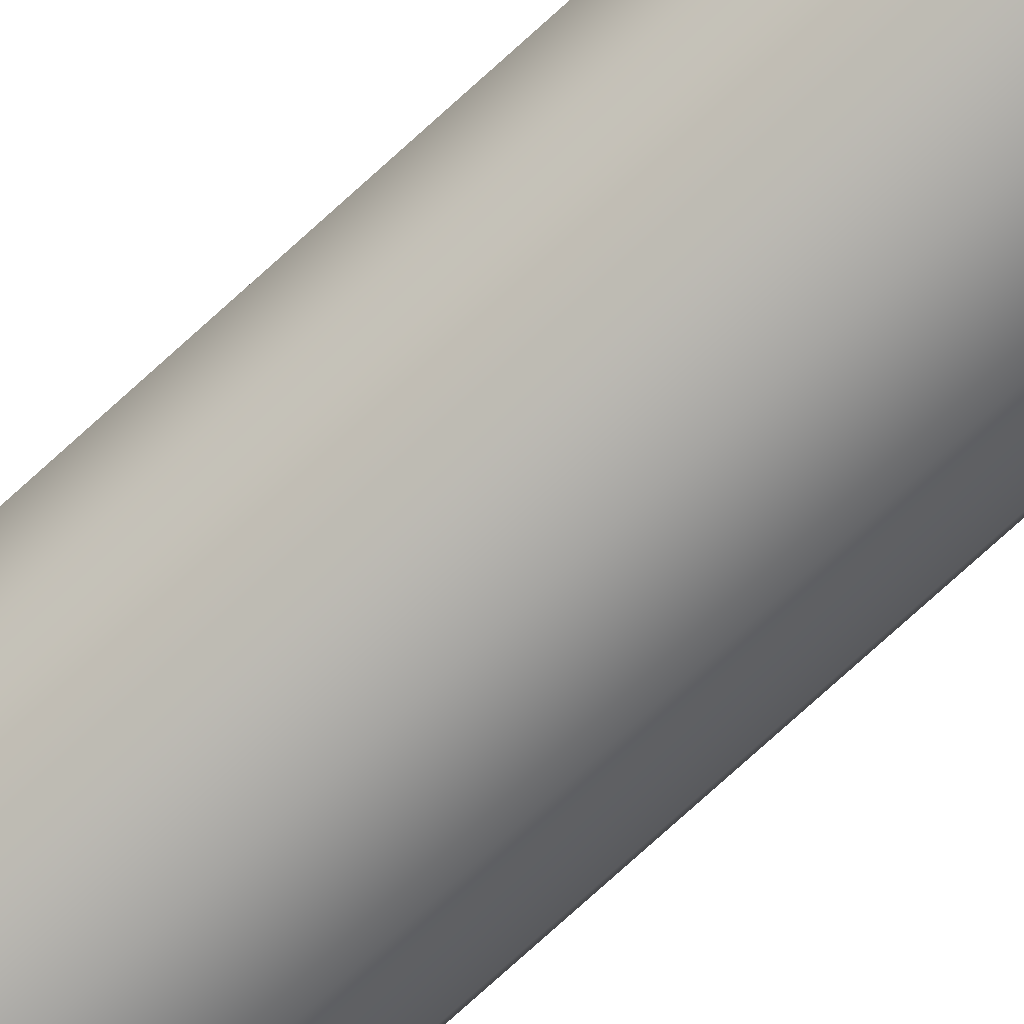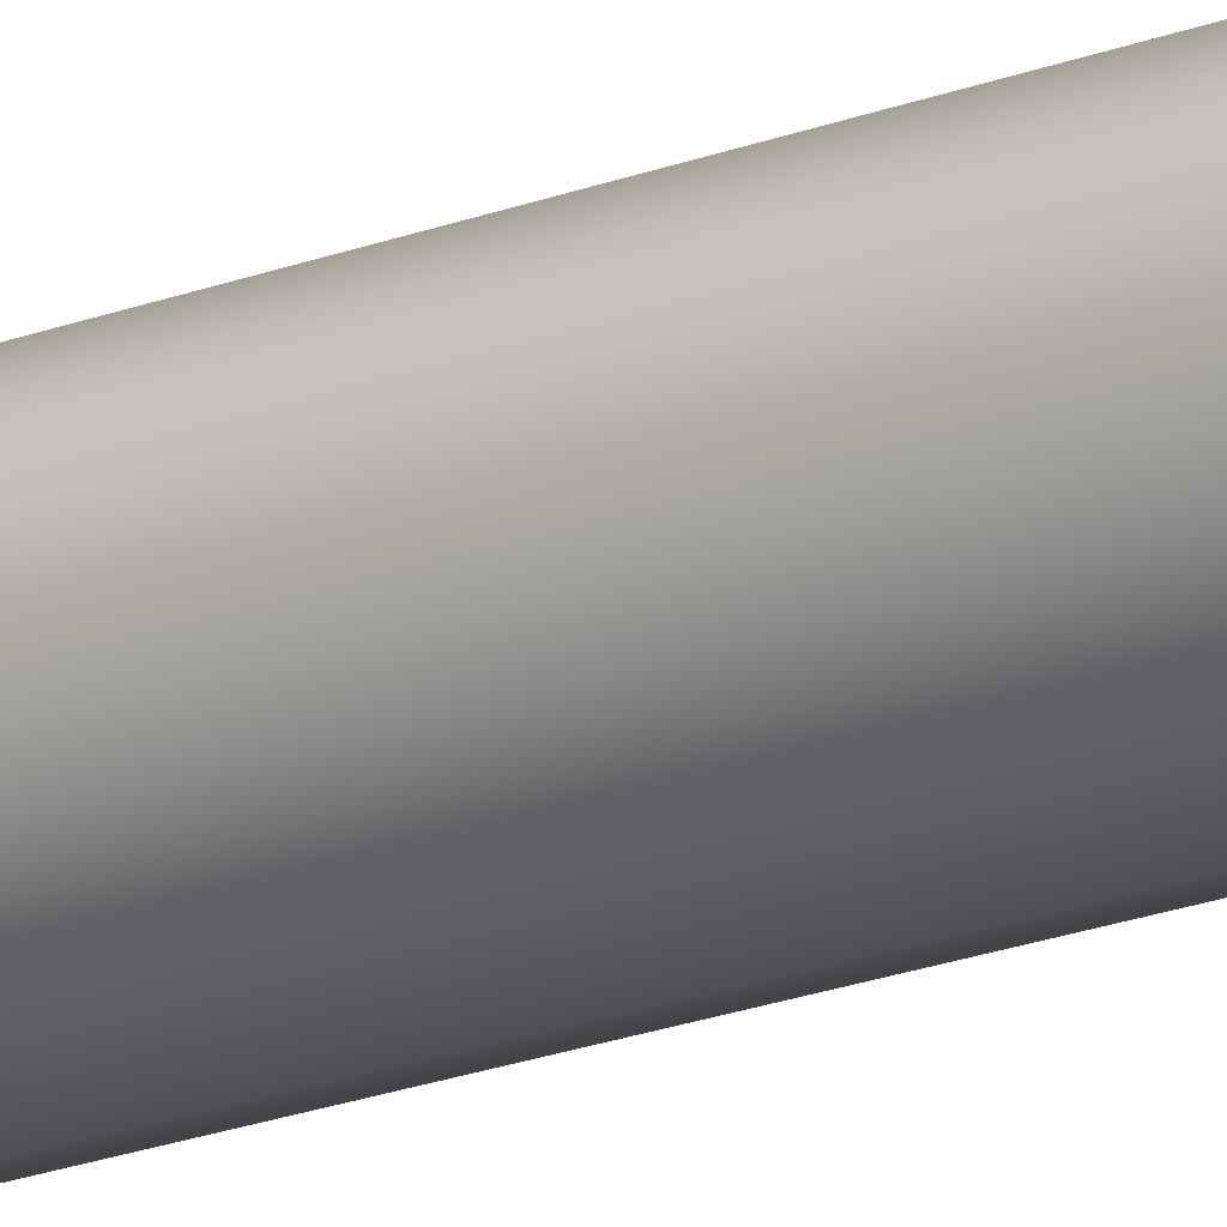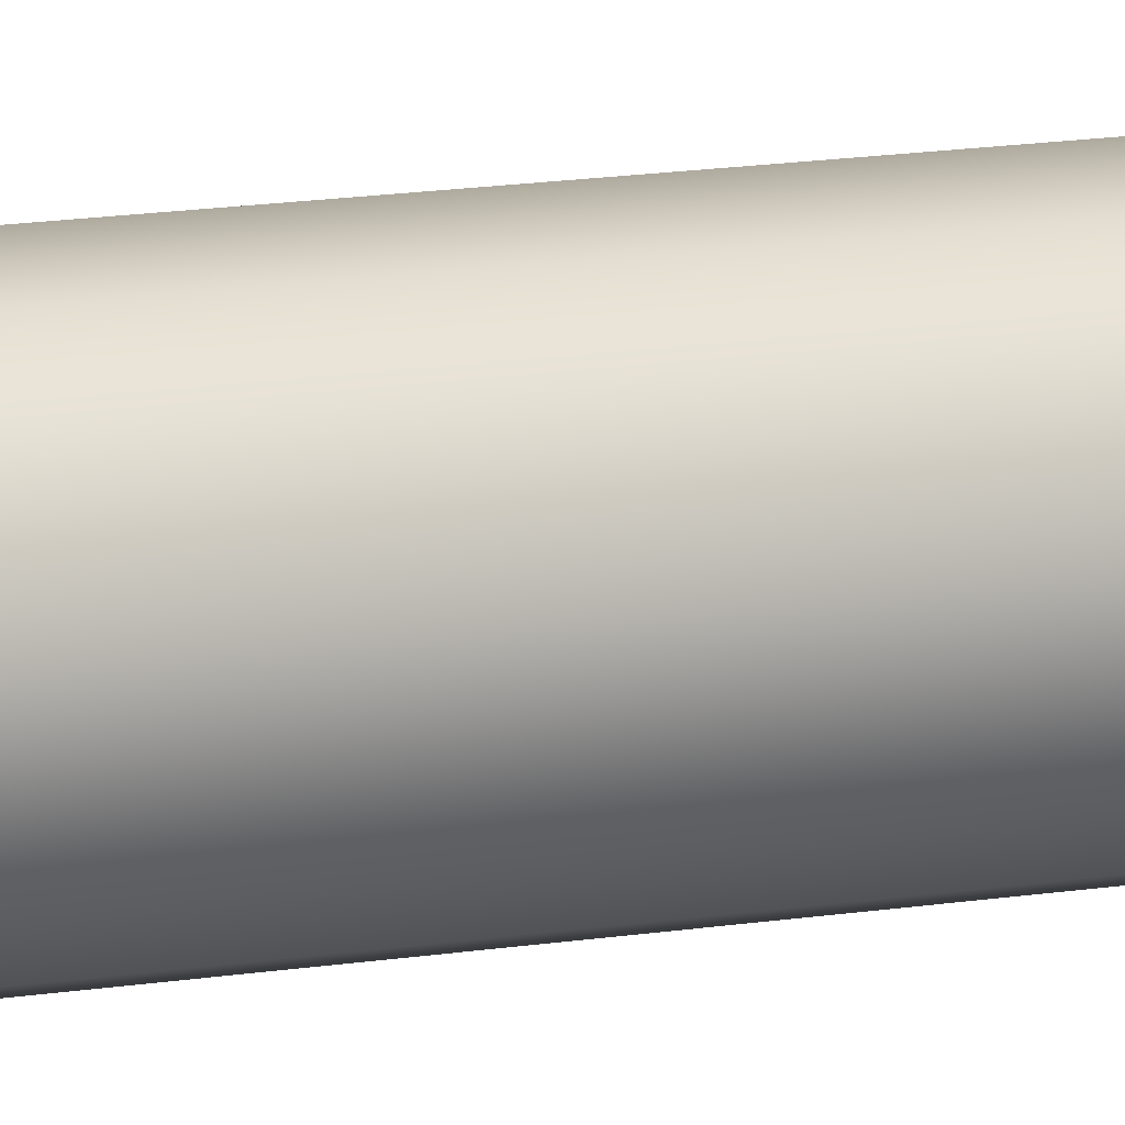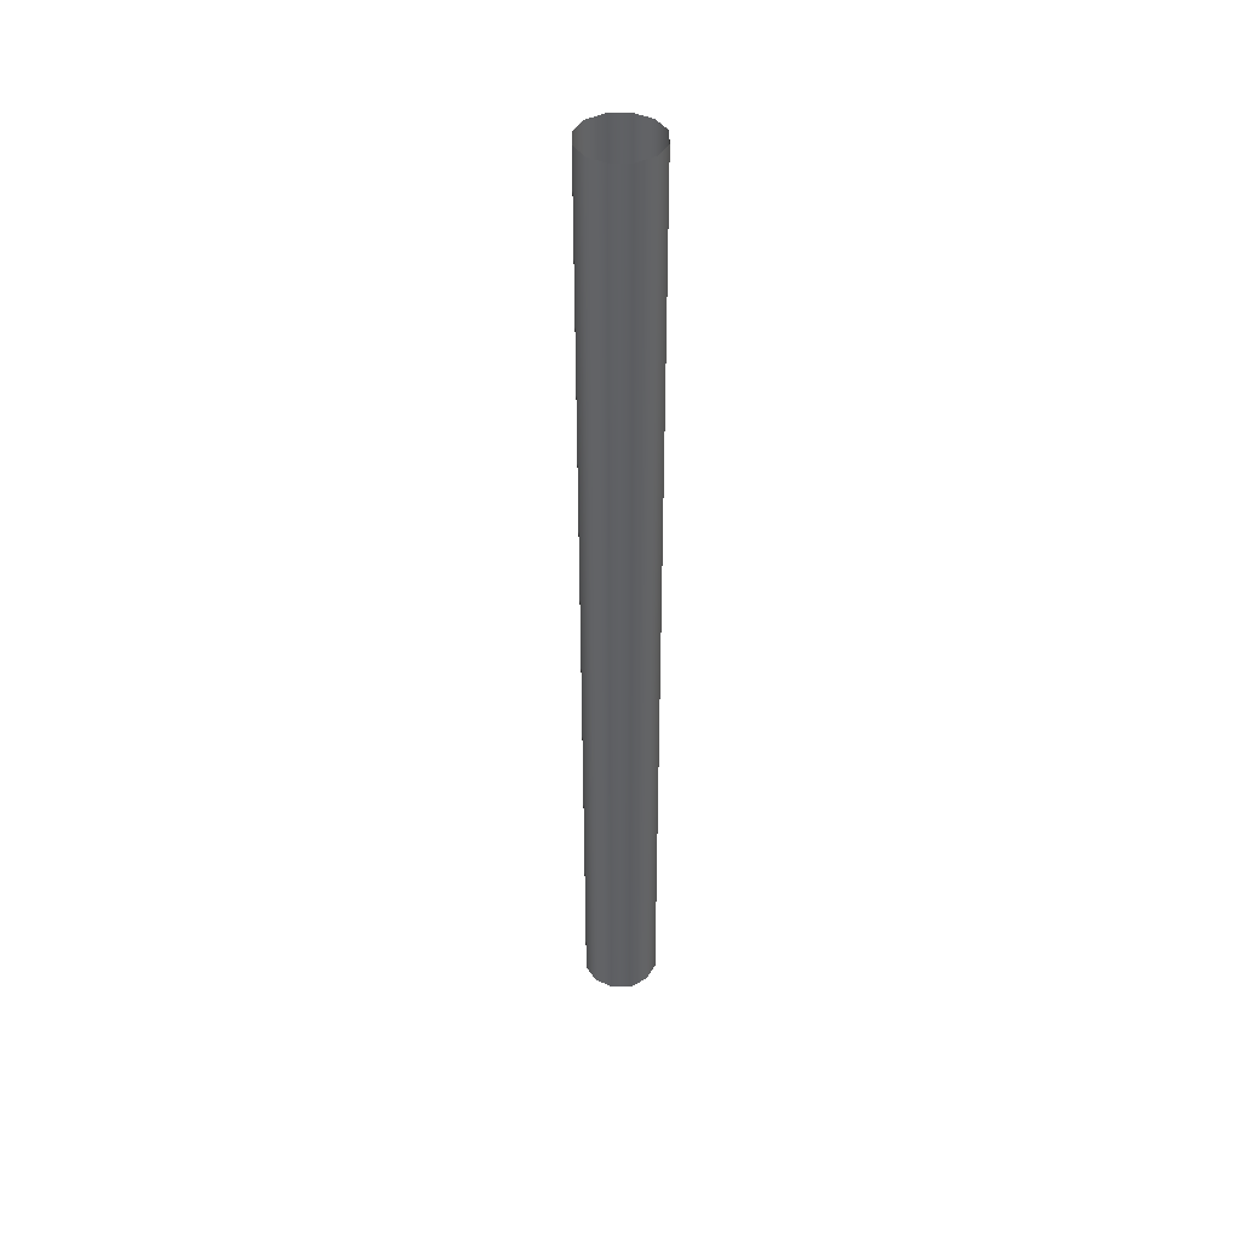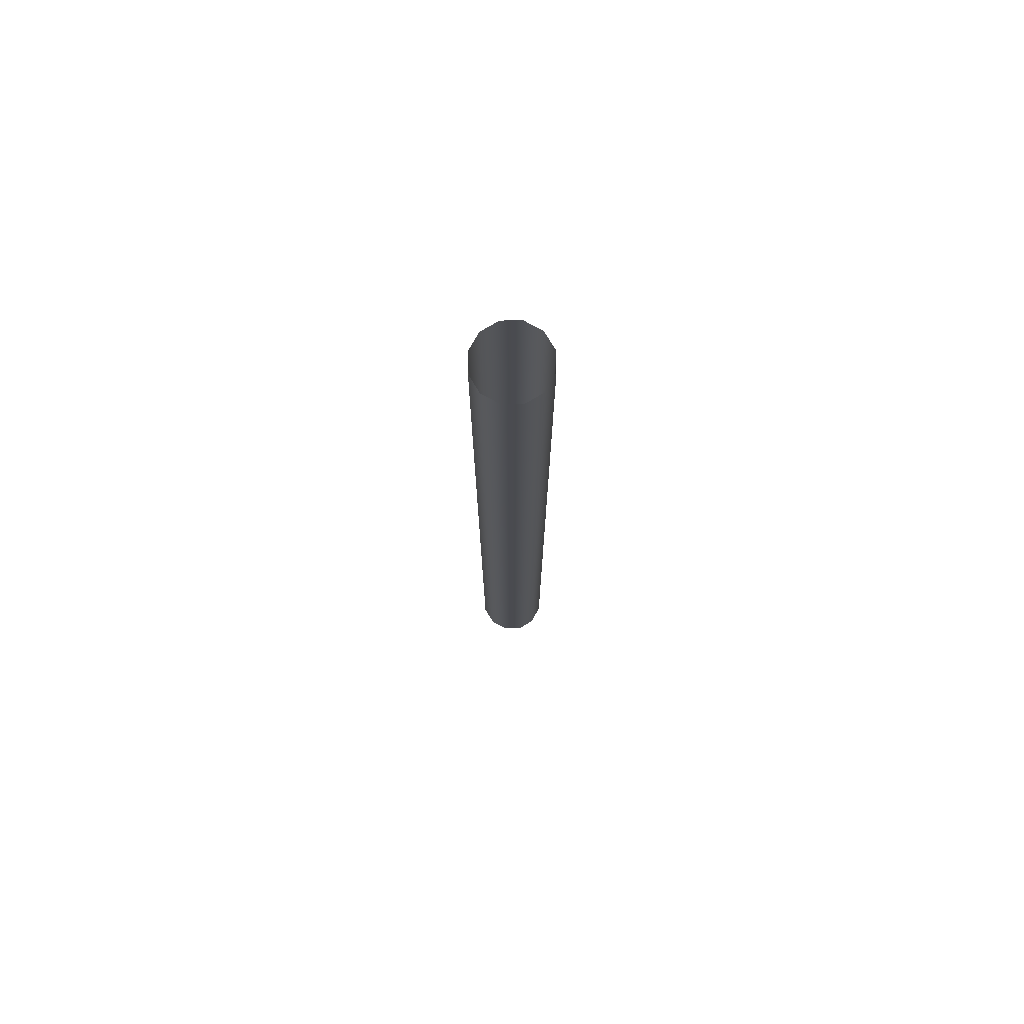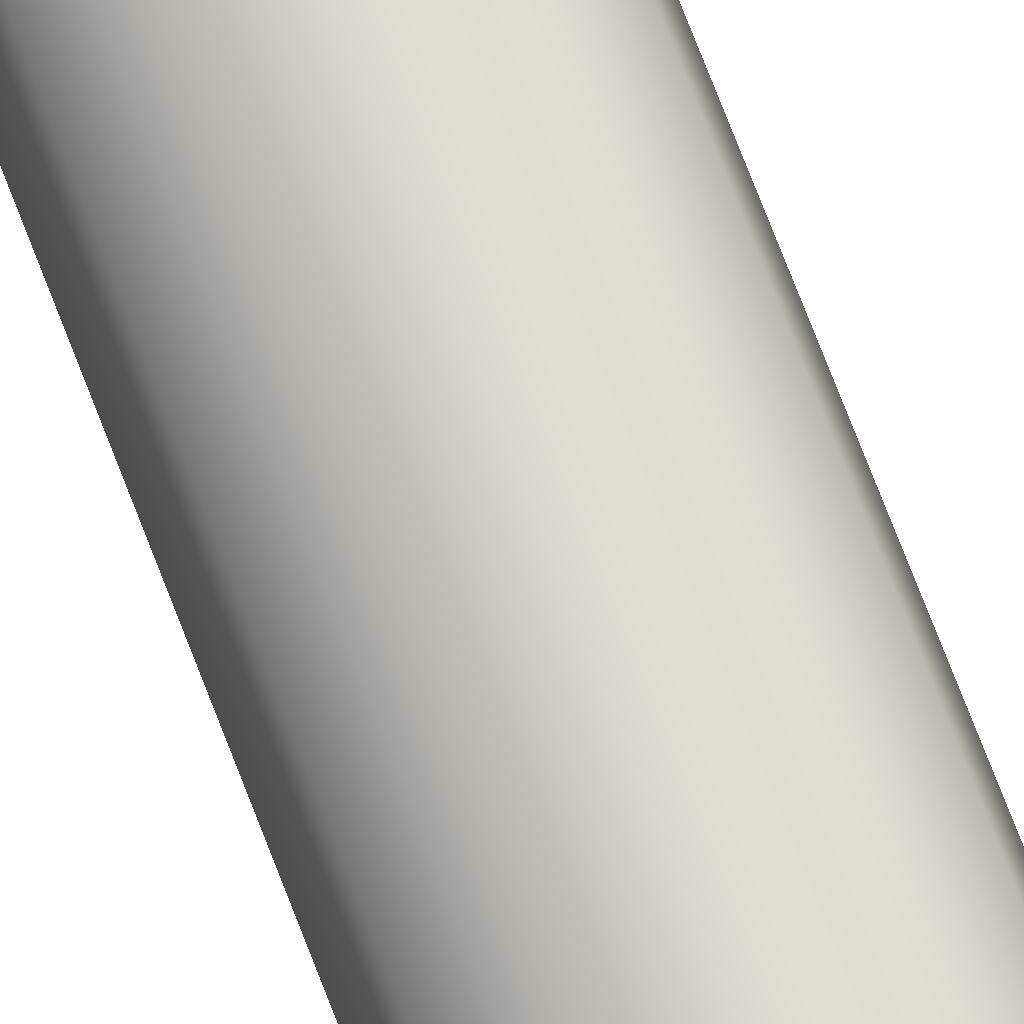
<metadata>
{"format":"obj","ext":"obj","renderer":"f3d","projection":"perspective","resolution":1024,"background":"white","views":[{"elev":-73.5,"azim":132.6,"up":"+Z"},{"elev":-18.1,"azim":-51.4,"up":"+Z"},{"elev":9.2,"azim":-119.3,"up":"+Z"},{"elev":43.1,"azim":73.3,"up":"+Y"},{"elev":75.5,"azim":-15.9,"up":"+Y"},{"elev":71.6,"azim":159.2,"up":"+Z"}]}
</metadata>
<code>
o Cube
v -0.1126 -1.601 0.065
v -0.065 -1.601 0.1126
v -0 -1.601 0.13
v 0.065 -1.601 0.1126
v 0.1126 -1.601 0.065
v 0.13 -1.601 0
v 0.1126 -1.601 -0.065
v 0.065 -1.601 -0.1126
v 0 -1.601 -0.13
v -0.065 -1.601 -0.1126
v -0.1126 -1.601 -0.065
v -0.13 -1.601 -0
v -0.1126 0 0.065
v -0.065 0 0.1126
v -0 0 0.13
v 0.065 0 0.1126
v 0.1126 0 0.065
v 0.13 0 0
v 0.1126 0 -0.065
v 0.065 0 -0.1126
v 0 0 -0.13
v -0.065 0 -0.1126
v -0.1126 0 -0.065
v -0.13 0 -0
v -0.1126 1.799 0.065
v -0.065 1.799 0.1126
v -0 1.799 0.13
v 0.065 1.799 0.1126
v 0.1126 1.799 0.065
v 0.13 1.799 0
v 0.1126 1.799 -0.065
v 0.065 1.799 -0.1126
v 0 1.799 -0.13
v -0.065 1.799 -0.1126
v -0.1126 1.799 -0.065
v -0.13 1.799 -0
f 1 13 24 12
f 2 14 13 1
f 3 15 14 2
f 4 16 15 3
f 5 17 16 4
f 6 18 17 5
f 7 19 18 6
f 8 20 19 7
f 9 21 20 8
f 10 22 21 9
f 11 23 22 10
f 12 24 23 11
f 13 25 36 24
f 14 26 25 13
f 15 27 26 14
f 16 28 27 15
f 17 29 28 16
f 18 30 29 17
f 19 31 30 18
f 20 32 31 19
f 21 33 32 20
f 22 34 33 21
f 23 35 34 22
f 24 36 35 23

</code>
